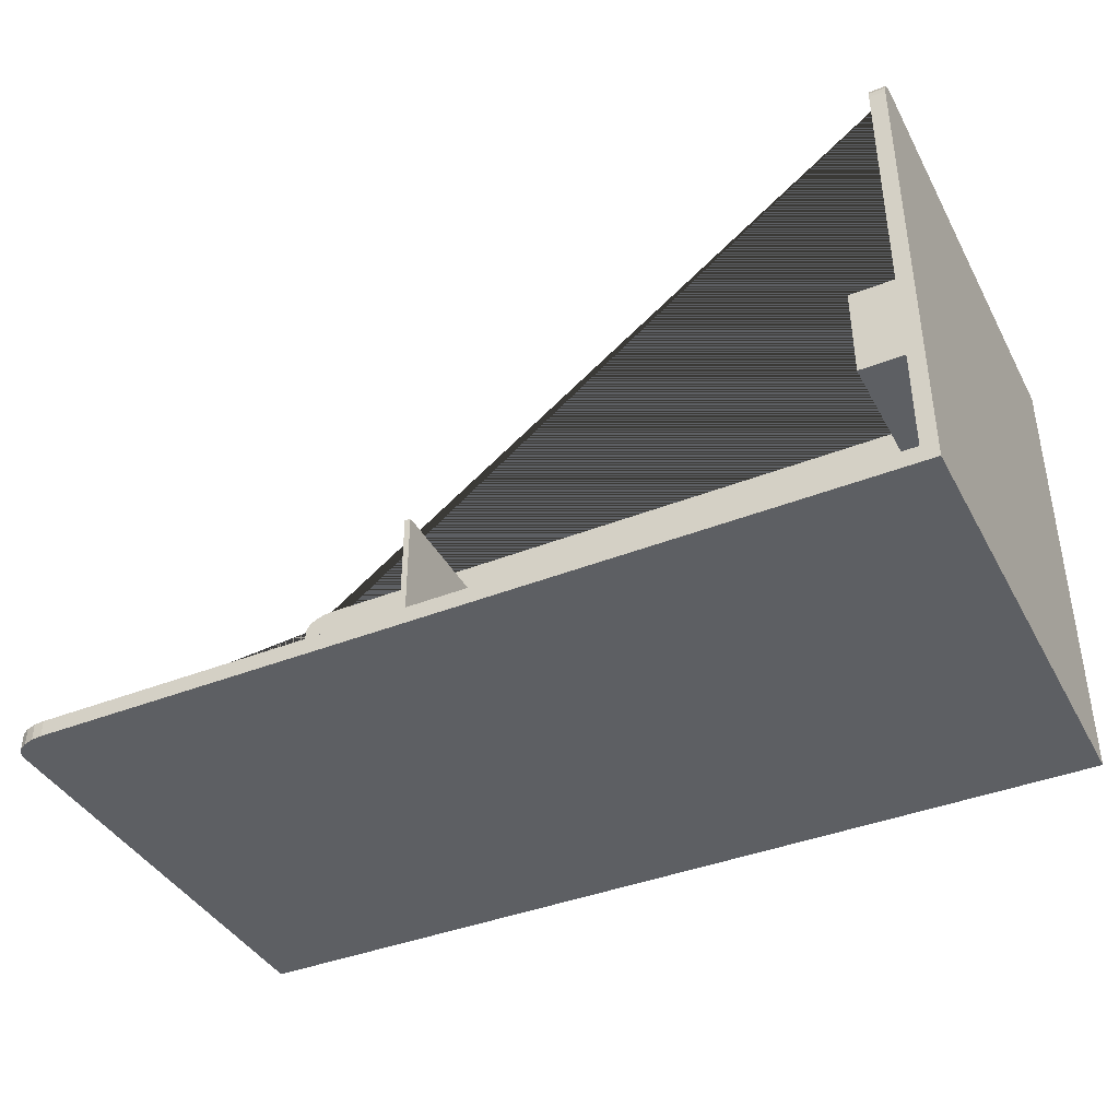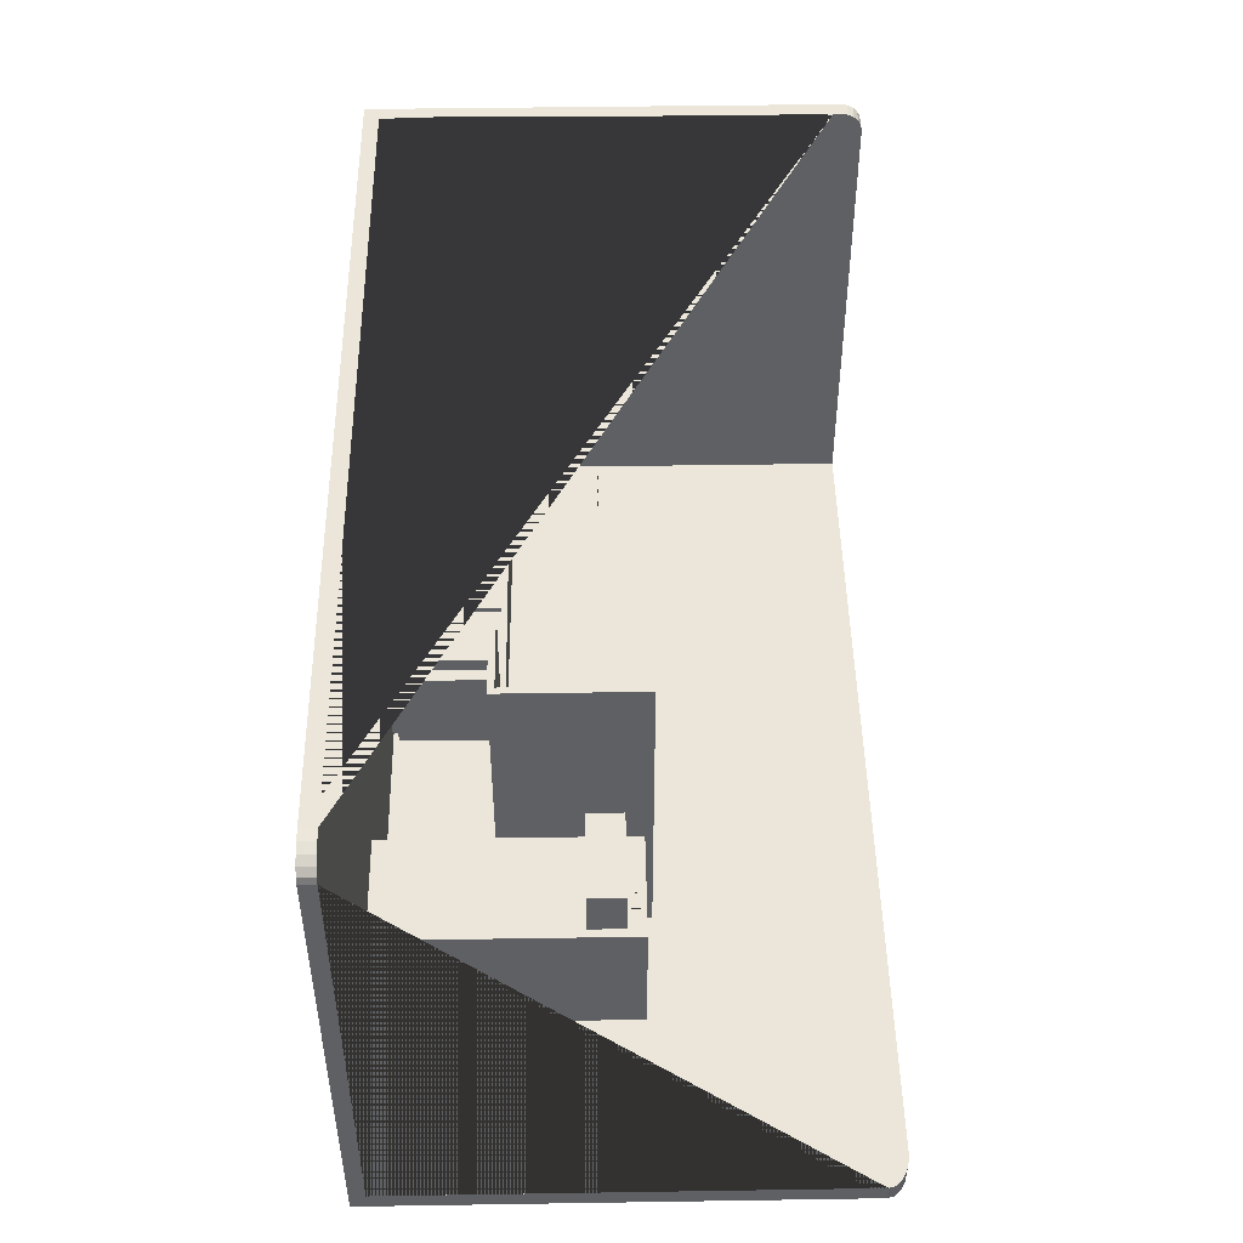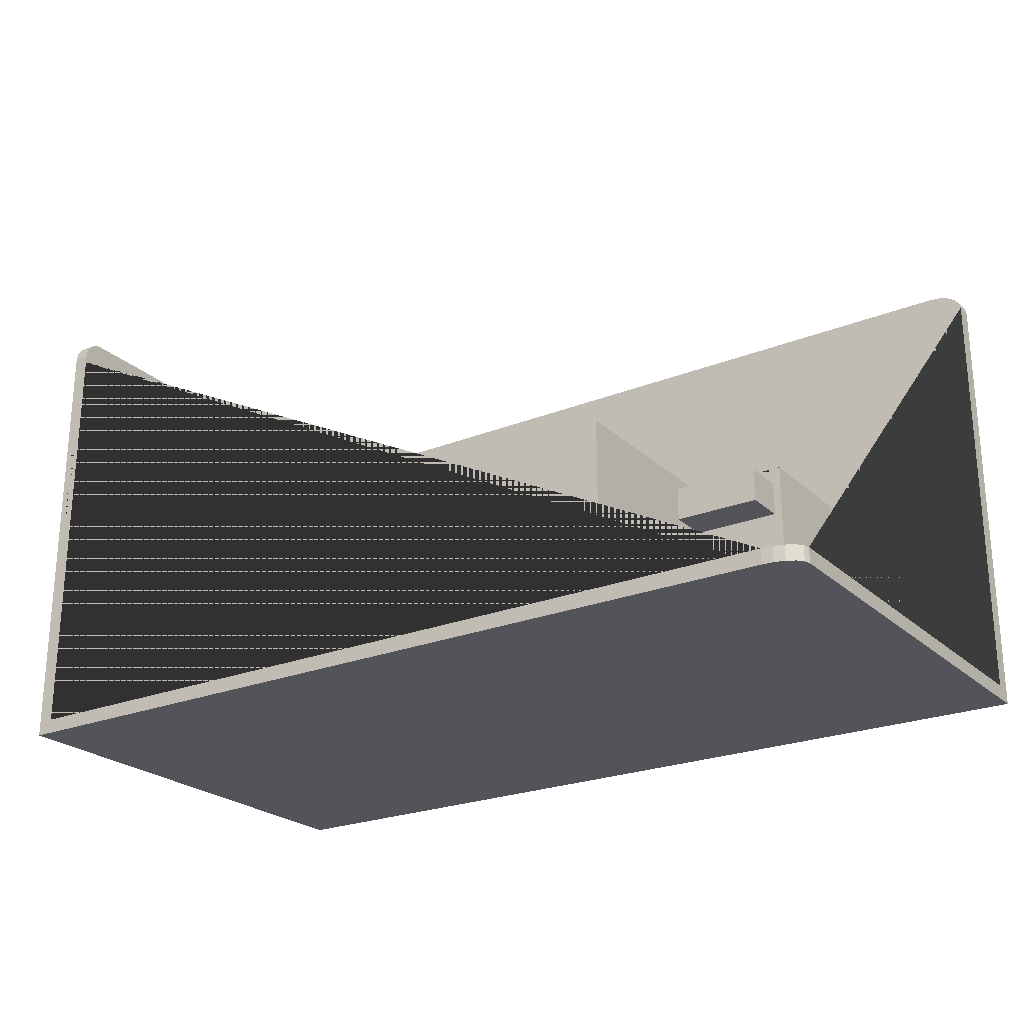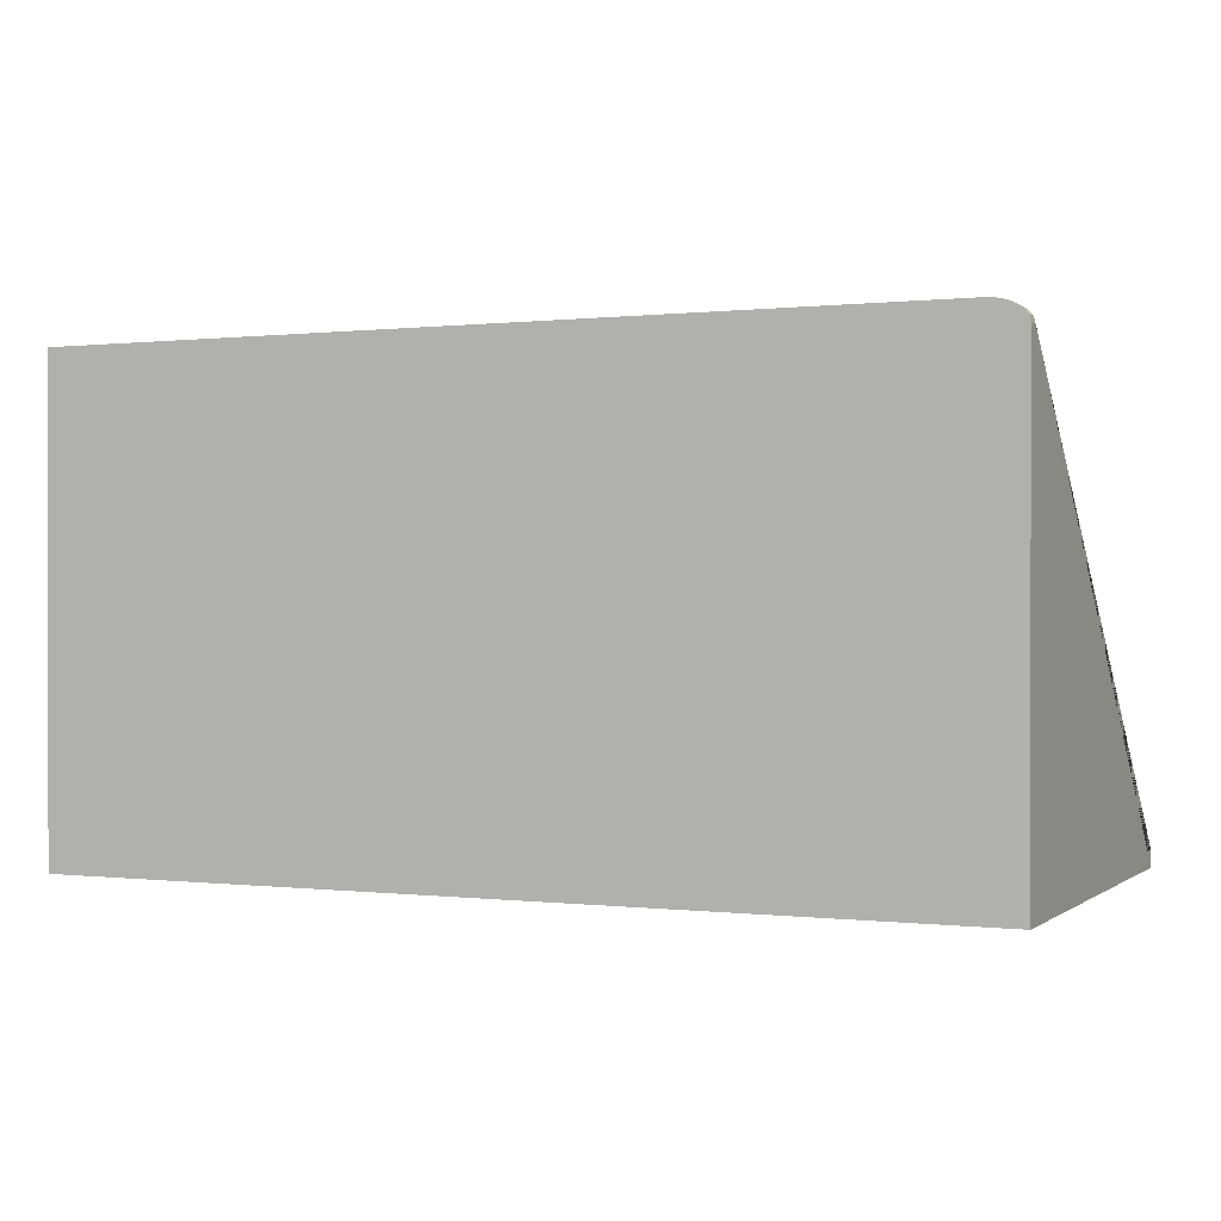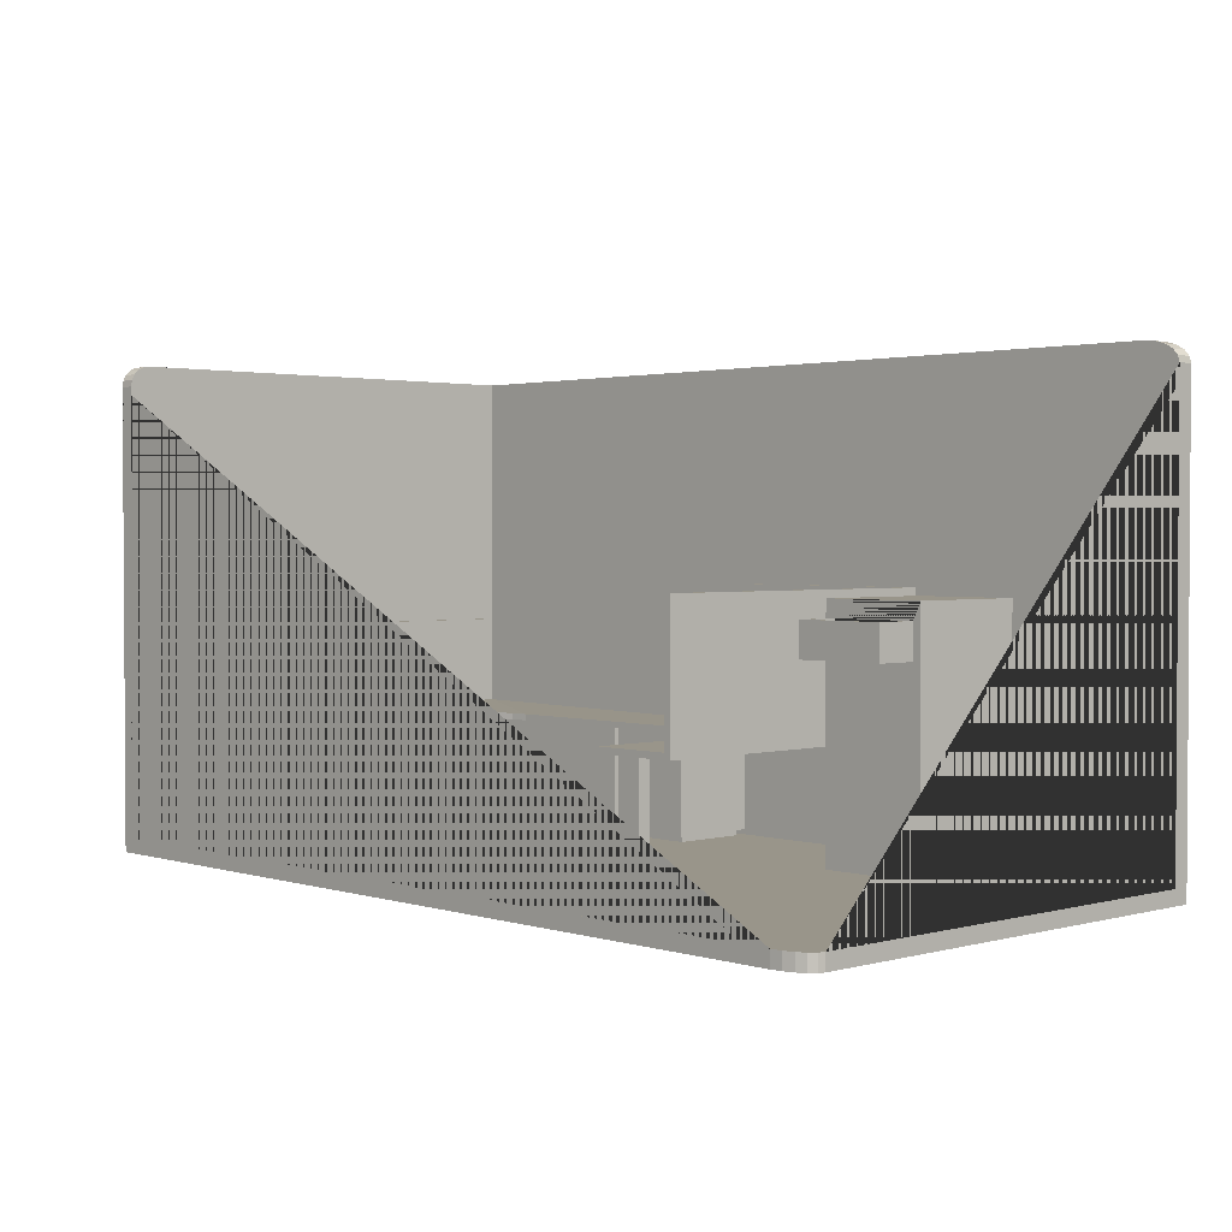
<metadata>
{"format":"obj","ext":"obj","renderer":"f3d","projection":"perspective","resolution":1024,"background":"white","views":[{"elev":-39.9,"azim":-153.9,"up":"+Z"},{"elev":47.3,"azim":89.0,"up":"+Z"},{"elev":-23.8,"azim":33.9,"up":"+Y"},{"elev":0.2,"azim":24.0,"up":"+Z"},{"elev":2.0,"azim":46.8,"up":"+Y"}]}
</metadata>
<code>
o Drawer
v 4.867 3.204 -3.28
v 4.824 3.756 -3.23
v 3.433 3.204 -3.28
v 3.476 3.756 -3.23
v 3.433 3.204 -0.78
v 4.867 3.204 -0.78
v 4.824 3.756 -0.83
v 3.476 3.756 -0.83
v 4.867 3.756 -3.28
v 3.433 3.756 -3.28
v 4.867 3.756 -0.78
v 3.433 3.756 -0.78
v 4.824 3.256 -3.23
v 3.476 3.256 -3.23
v 4.824 3.256 -0.83
v 3.476 3.256 -0.83
f 1 3 10 9
f 6 11 12 5
f 10 3 5 12
f 1 9 11 6
f 2 4 14 13
f 3 1 6 5
f 4 2 9 10
f 7 8 12 11
f 8 4 10 12
f 2 7 11 9
f 13 14 16 15
f 7 2 13 15
f 8 7 15 16
f 4 8 16 14
o Files2
v 5 0.23 -3.48
v 4.867 3.204 -3.28
v 5 4.03 -3.48
v 4.867 3.756 -3.28
v 3.3 0.23 -3.48
v 3.433 3.204 -3.28
v 3.3 4.03 -3.48
v 3.433 3.756 -3.28
v 3.3 0.23 -1.48
v 5 0.23 -1.48
v 5 4.03 -1.48
v 3.3 4.03 -1.48
v 4.867 3.204 -1.48
v 4.867 3.756 -1.48
v 3.433 3.204 -1.48
v 3.433 3.756 -1.48
f 25 28 23 21
f 21 23 19 17
f 17 19 27 26
f 25 21 17 26
f 23 28 27 19
f 28 25 26 27 30 29 31 32
f 27 28 32 30
f 18 20 24 22
f 22 24 32 31
f 20 18 29 30
f 24 20 30 32
f 29 18 22 31
o SmallFiles1
v -6.15 0.33 0.9113
v -6.25 1.95 0.9963
v -6.15 0.33 -0.3187
v -6.25 1.95 -0.4037
v -4.95 0.33 0.9113
v -4.85 1.95 0.9963
v -4.95 0.33 -0.3187
v -4.85 1.95 -0.4037
v -6.25 0.33 -0.4037
v -6.25 0.33 0.9963
v -4.85 0.33 -0.4037
v -4.85 0.33 0.9963
v -6.15 0.23 -0.3187
v -6.15 0.23 0.9113
v -4.95 0.23 -0.3187
v -4.95 0.23 0.9113
f 42 34 36 41
f 41 36 40 43
f 43 40 38 44
f 44 38 34 42
f 37 33 46 48
f 40 36 34 38
f 35 33 42 41
f 39 35 41 43
f 37 39 43 44
f 33 37 44 42
f 45 47 48 46
f 35 39 47 45
f 39 37 48 47
f 33 35 45 46
o SmallFiles2
v -1.647 0.33 -2.104
v -1.562 1.95 -2.004
v -2.877 0.33 -2.104
v -2.962 1.95 -2.004
v -1.647 0.33 -3.304
v -1.562 1.95 -3.404
v -2.877 0.33 -3.304
v -2.962 1.95 -3.404
v -2.962 0.33 -2.004
v -1.562 0.33 -2.004
v -2.962 0.33 -3.404
v -1.562 0.33 -3.404
v -2.877 0.23 -2.104
v -1.647 0.23 -2.104
v -2.877 0.23 -3.304
v -1.647 0.23 -3.304
f 58 50 52 57
f 57 52 56 59
f 59 56 54 60
f 60 54 50 58
f 53 49 62 64
f 56 52 50 54
f 51 49 58 57
f 55 51 57 59
f 53 55 59 60
f 49 53 60 58
f 61 63 64 62
f 51 55 63 61
f 55 53 64 63
f 49 51 61 62
o SmallFiles3
v -0.1749 0.33 -2.104
v -0.08989 1.95 -2.004
v -1.405 0.33 -2.104
v -1.49 1.95 -2.004
v -0.1749 0.33 -3.304
v -0.08989 1.95 -3.404
v -1.405 0.33 -3.304
v -1.49 1.95 -3.404
v -1.49 0.33 -2.004
v -0.08989 0.33 -2.004
v -1.49 0.33 -3.404
v -0.08989 0.33 -3.404
v -1.405 0.23 -2.104
v -0.1749 0.23 -2.104
v -1.405 0.23 -3.304
v -0.1749 0.23 -3.304
f 74 66 68 73
f 73 68 72 75
f 75 72 70 76
f 76 70 66 74
f 69 65 78 80
f 72 68 66 70
f 67 65 74 73
f 71 67 73 75
f 69 71 75 76
f 65 69 76 74
f 77 79 80 78
f 67 71 79 77
f 71 69 80 79
f 65 67 77 78
o Room
v 7.7 0 -3.75
v -6.5 7.5 -3.75
v -6.5 0 -3.75
v -6.25 0.2344 -3.482
v -6.5 0 3.75
v -6.25 7.5 -3.482
v -6.25 0.2344 3.75
v 7.7 0.2344 -3.482
v 7.144 7.5 -3.75
v 7.7 7.179 -3.75
v 7.316 7.484 -3.75
v 7.471 7.439 -3.75
v 7.594 7.368 -3.75
v 7.673 7.278 -3.75
v 7.7 0 3.429
v 7.144 0 3.75
v 7.673 0 3.528
v 7.594 0 3.618
v 7.471 0 3.689
v 7.316 0 3.734
v -6.5 7.179 3.75
v -6.5 7.5 3.429
v -6.5 7.278 3.734
v -6.5 7.368 3.689
v -6.5 7.439 3.618
v -6.5 7.484 3.528
v -6.25 7.5 3.429
v -6.25 7.179 3.75
v -6.25 7.484 3.528
v -6.25 7.439 3.618
v -6.25 7.368 3.689
v -6.25 7.278 3.734
v 7.7 7.179 -3.482
v 7.144 7.5 -3.482
v 7.673 7.278 -3.482
v 7.594 7.368 -3.482
v 7.471 7.439 -3.482
v 7.316 7.484 -3.482
v 7.144 0.2344 3.75
v 7.7 0.2344 3.429
v 7.316 0.2344 3.734
v 7.471 0.2344 3.689
v 7.594 0.2344 3.618
v 7.673 0.2344 3.528
f 120 95 81 90 113 88
f 85 101 103 104 105 106 102 82 83
f 87 84 86 107 109 110 111 112 108
f 101 85 96 119 87 108
f 83 81 95 97 98 99 100 96 85
f 113 115 116 117 118 114 86 84 88
f 84 87 119 121 122 123 124 120 88
f 101 108 112 103
f 103 112 111 104
f 104 111 110 105
f 105 110 109 106
f 106 109 107 102
f 95 120 124 97
f 97 124 123 98
f 98 123 122 99
f 99 122 121 100
f 100 121 119 96
f 89 114 118 91
f 91 118 117 92
f 92 117 116 93
f 93 116 115 94
f 94 115 113 90
f 83 82 89 91 92 93 94 90 81
f 85 87 108 101
f 119 87 85 96
f 95 81 88 120
f 113 88 81 90
f 89 82 86 114
f 86 82 102 107
o Table
v -6.25 1.95 1.518
v -6.25 3.45 1.518
v -6.25 1.95 -3.482
v -6.144 2.05 -3.382
v -6.25 3.45 -3.482
v 3.25 1.95 1.518
v 3.25 1.95 -3.482
v 3.144 2.05 -3.382
v -6.144 3.45 1.518
v 3.144 2.05 1.518
v 3.144 3.45 1.518
v -6.144 2.05 1.518
v -6.144 3.45 -3.382
v -0.5 3.45 -3.482
v -0.5 3.45 -3.382
v -0.5 4.15 -3.482
v 3.25 4.15 -3.482
v 3.144 4.15 1.518
v 3.144 4.15 -3.382
v 3.25 4.15 1.518
v -0.5 4.15 -3.382
v -3.175 1.95 -1.557
v 0.4659 1.95 -1.534
v 1.012 1.95 -1.356
v 0.7479 1.95 -1.466
v 0.175 1.95 -1.557
v 1.458 1.95 -1.021
v 1.85 1.95 -0.05676
v 1.825 1.95 -0.3172
v 1.749 1.95 -0.5698
v 1.626 1.95 -0.8068
v 1.252 1.95 -1.206
v -4.85 1.95 1.518
v -4.85 1.95 -0.05676
v -4.626 1.95 -0.8068
v -4.749 1.95 -0.5698
v -4.825 1.95 -0.3172
v -4.013 1.95 -1.356
v -4.252 1.95 -1.206
v 1.85 1.95 1.518
v -3.466 1.95 -1.534
v -3.748 1.95 -1.466
v -4.458 1.95 -1.021
v -3.175 2.05 -1.557
v 0.4659 2.05 -1.534
v 1.012 2.05 -1.356
v 0.7479 2.05 -1.466
v 0.175 2.05 -1.557
v 1.458 2.05 -1.021
v 1.85 2.05 -0.05676
v 1.825 2.05 -0.3172
v 1.749 2.05 -0.5698
v 1.626 2.05 -0.8068
v 1.252 2.05 -1.206
v -4.85 2.05 1.518
v -4.85 2.05 -0.05676
v -4.626 2.05 -0.8068
v -4.749 2.05 -0.5698
v -4.825 2.05 -0.3172
v -4.013 2.05 -1.356
v -4.252 2.05 -1.206
v 1.85 2.05 1.518
v -3.466 2.05 -1.534
v -3.748 2.05 -1.466
v -4.458 2.05 -1.021
v -6.144 2.05 -3.382
f 125 126 129 127
f 131 141 144 130
f 179 180 128 136
f 138 139 145 140
f 144 142 135 134 130
f 140 145 143 141
f 144 141 143 142
f 138 140 141 131 127 129
f 130 134 186 164
f 125 136 133 126
f 129 126 133 137
f 137 139 138 129
f 157 179 136 125
f 127 163 167
f 159 127 167
f 127 159 160
f 127 160 161
f 158 127 161
f 127 158 157 125
f 130 164 152 131
f 143 145 139 137 128 132
f 133 136 128 137
f 168 172 131 128
f 143 132 134 135 142
f 168 146 150 172
f 157 158 180 179
f 152 164 186 174
f 187 165 146 168
f 188 166 165 187
f 184 162 166 188
f 185 163 162 184
f 189 167 163 185
f 181 159 167 189
f 182 160 159 181
f 183 161 160 182
f 180 158 161 183
f 153 152 174 175
f 154 153 175 176
f 155 154 176 177
f 151 155 177 173
f 156 151 173 178
f 148 156 178 170
f 171 149 148 170
f 169 147 149 171
f 172 150 147 169
f 127 162 163
f 127 166 162
f 127 165 166
f 127 146 165
f 169 132 172
f 132 169 171
f 170 132 171
f 178 132 170
f 132 178 173
f 132 173 177
f 176 132 177
f 132 176 175
f 132 175 174
f 150 131 147
f 147 131 149
f 131 148 149
f 131 156 148
f 156 131 151
f 151 131 155
f 155 131 154
f 154 131 153
f 153 131 152
f 183 128 180
f 182 128 183
f 181 128 182
f 189 128 181
f 185 128 189
f 128 185 184
f 128 184 188
f 187 128 188
f 128 187 168
f 134 132 174 186
f 150 146 127 131
o Files1
v -6.25 0.23 3.653
v -6.25 3.73 3.653
v -6.25 0.23 1.953
v -6.25 3.73 1.953
v -4.55 0.23 3.653
v -4.55 3.73 3.653
v -4.55 0.23 1.953
v -4.55 3.73 1.953
f 191 192 194 193
f 193 194 198 197
f 197 198 196 195
f 195 196 192 191
f 193 197 195 191
f 198 194 192 196
o TableHolder1
v 2.55 0.3953 1.318
v 2.55 0.3953 1.518
v 2.655 0.3953 1.318
v 2.445 0.3953 1.518
v 2.445 0.3953 1.318
v 2.655 0.3953 1.518
v 2.445 1.95 1.318
v 2.55 1.95 1.318
v 2.655 1.95 1.518
v 2.55 1.95 1.518
v 2.655 1.95 1.318
v 2.445 1.95 1.518
v 1.848 0.2844 1.518
v 1.883 0.2344 1.518
v 1.851 0.2652 1.518
v 1.858 0.249 1.518
v 1.87 0.2382 1.518
v 1.883 0.3953 1.518
v 1.848 0.3453 1.518
v 1.87 0.3915 1.518
v 1.858 0.3806 1.518
v 1.851 0.3644 1.518
v 1.883 0.2344 1.318
v 1.848 0.2844 1.318
v 1.87 0.2382 1.318
v 1.858 0.249 1.318
v 1.851 0.2652 1.318
v 1.848 0.3453 1.318
v 1.883 0.3953 1.318
v 1.851 0.3644 1.318
v 1.858 0.3806 1.318
v 1.87 0.3915 1.318
v 3.217 0.2344 1.518
v 3.252 0.2844 1.518
v 3.23 0.2382 1.518
v 3.242 0.249 1.518
v 3.249 0.2652 1.518
v 3.252 0.3453 1.518
v 3.217 0.3953 1.518
v 3.249 0.3644 1.518
v 3.242 0.3806 1.518
v 3.23 0.3915 1.518
v 3.252 0.2844 1.318
v 3.217 0.2344 1.318
v 3.249 0.2652 1.318
v 3.242 0.249 1.318
v 3.23 0.2382 1.318
v 3.217 0.3953 1.318
v 3.252 0.3453 1.318
v 3.23 0.3915 1.318
v 3.242 0.3806 1.318
v 3.249 0.3644 1.318
f 221 223 224 225 222 226 228 229 230 227 203 199 201 246 248 249 250 247 241 243 244 245 242
f 241 247 236 232
f 221 242 231 212
f 202 203 227 216
f 231 233 234 235 232 236 238 239 240 237 204 200 202 216 218 219 220 217 211 213 214 215 212
f 204 201 209 207
f 201 204 237 246
f 205 210 208 207 209 206
f 199 203 205 206
f 203 202 210 205
f 202 200 208 210
f 201 199 206 209
f 200 204 207 208
f 221 212 215 223
f 223 215 214 224
f 224 214 213 225
f 225 213 211 222
f 231 242 245 233
f 233 245 244 234
f 234 244 243 235
f 235 243 241 232
f 216 227 230 218
f 218 230 229 219
f 219 229 228 220
f 220 228 226 217
f 246 237 240 248
f 248 240 239 249
f 249 239 238 250
f 250 238 236 247
f 222 211 217 226
o TableHolder2
v -5.55 0.3953 1.318
v -5.55 0.3953 1.518
v -5.445 0.3953 1.318
v -5.655 0.3953 1.518
v -5.655 0.3953 1.318
v -5.445 0.3953 1.518
v -5.655 1.95 1.318
v -5.55 1.95 1.318
v -5.445 1.95 1.518
v -5.55 1.95 1.518
v -5.445 1.95 1.318
v -5.655 1.95 1.518
v -6.252 0.2844 1.518
v -6.217 0.2344 1.518
v -6.249 0.2652 1.518
v -6.242 0.249 1.518
v -6.23 0.2382 1.518
v -6.217 0.3953 1.518
v -6.252 0.3453 1.518
v -6.23 0.3915 1.518
v -6.242 0.3806 1.518
v -6.249 0.3644 1.518
v -6.217 0.2344 1.318
v -6.252 0.2844 1.318
v -6.23 0.2382 1.318
v -6.242 0.249 1.318
v -6.249 0.2652 1.318
v -6.252 0.3453 1.318
v -6.217 0.3953 1.318
v -6.249 0.3644 1.318
v -6.242 0.3806 1.318
v -6.23 0.3915 1.318
v -4.883 0.2344 1.518
v -4.848 0.2844 1.518
v -4.87 0.2382 1.518
v -4.858 0.249 1.518
v -4.851 0.2652 1.518
v -4.848 0.3453 1.518
v -4.883 0.3953 1.518
v -4.851 0.3644 1.518
v -4.858 0.3806 1.518
v -4.87 0.3915 1.518
v -4.848 0.2844 1.318
v -4.883 0.2344 1.318
v -4.851 0.2652 1.318
v -4.858 0.249 1.318
v -4.87 0.2382 1.318
v -4.883 0.3953 1.318
v -4.848 0.3453 1.318
v -4.87 0.3915 1.318
v -4.858 0.3806 1.318
v -4.851 0.3644 1.318
f 273 275 276 277 274 278 280 281 282 279 255 251 253 298 300 301 302 299 293 295 296 297 294
f 293 299 288 284
f 273 294 283 264
f 254 255 279 268
f 283 285 286 287 284 288 290 291 292 289 256 252 254 268 270 271 272 269 263 265 266 267 264
f 256 253 261 259
f 253 256 289 298
f 257 262 260 259 261 258
f 251 255 257 258
f 255 254 262 257
f 254 252 260 262
f 253 251 258 261
f 252 256 259 260
f 273 264 267 275
f 275 267 266 276
f 276 266 265 277
f 277 265 263 274
f 283 294 297 285
f 285 297 296 286
f 286 296 295 287
f 287 295 293 284
f 268 279 282 270
f 270 282 281 271
f 271 281 280 272
f 272 280 278 269
f 298 289 292 300
f 300 292 291 301
f 301 291 290 302
f 302 290 288 299
f 274 263 269 278

</code>
